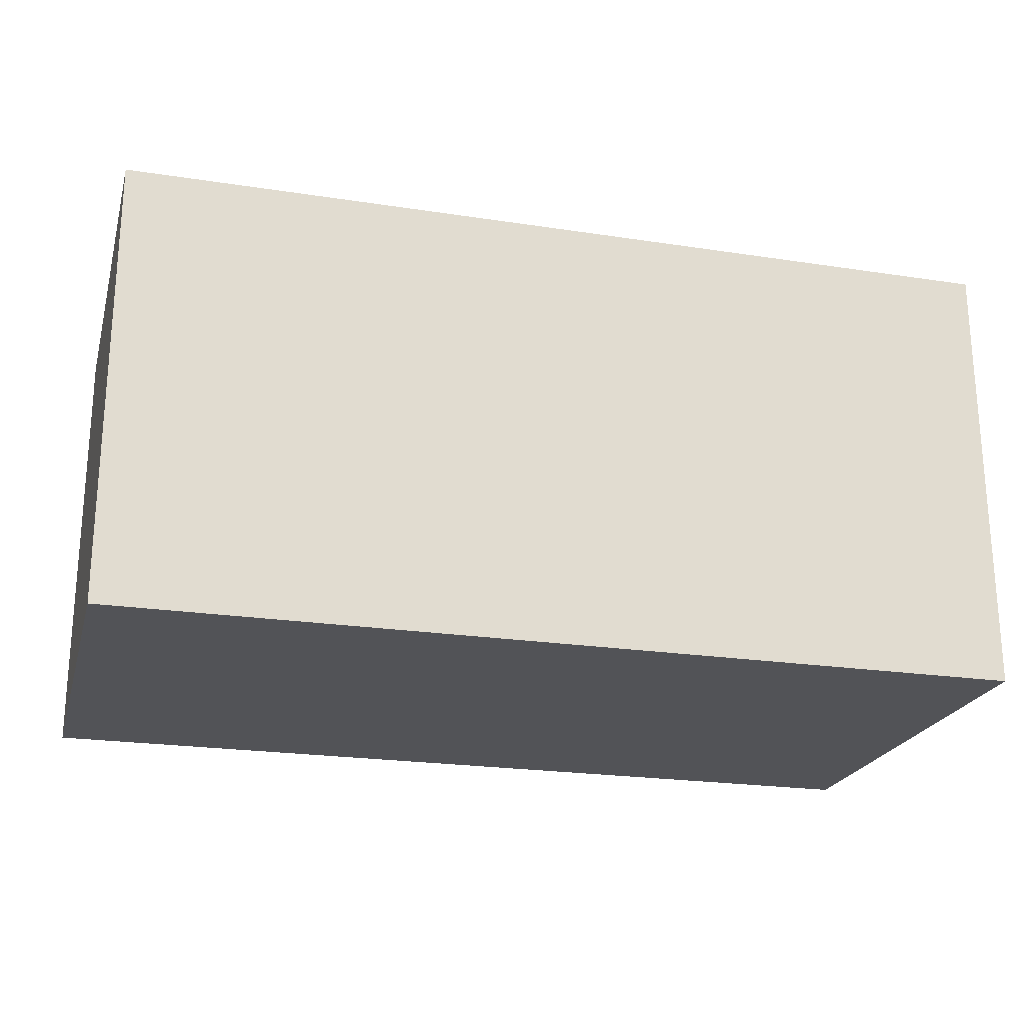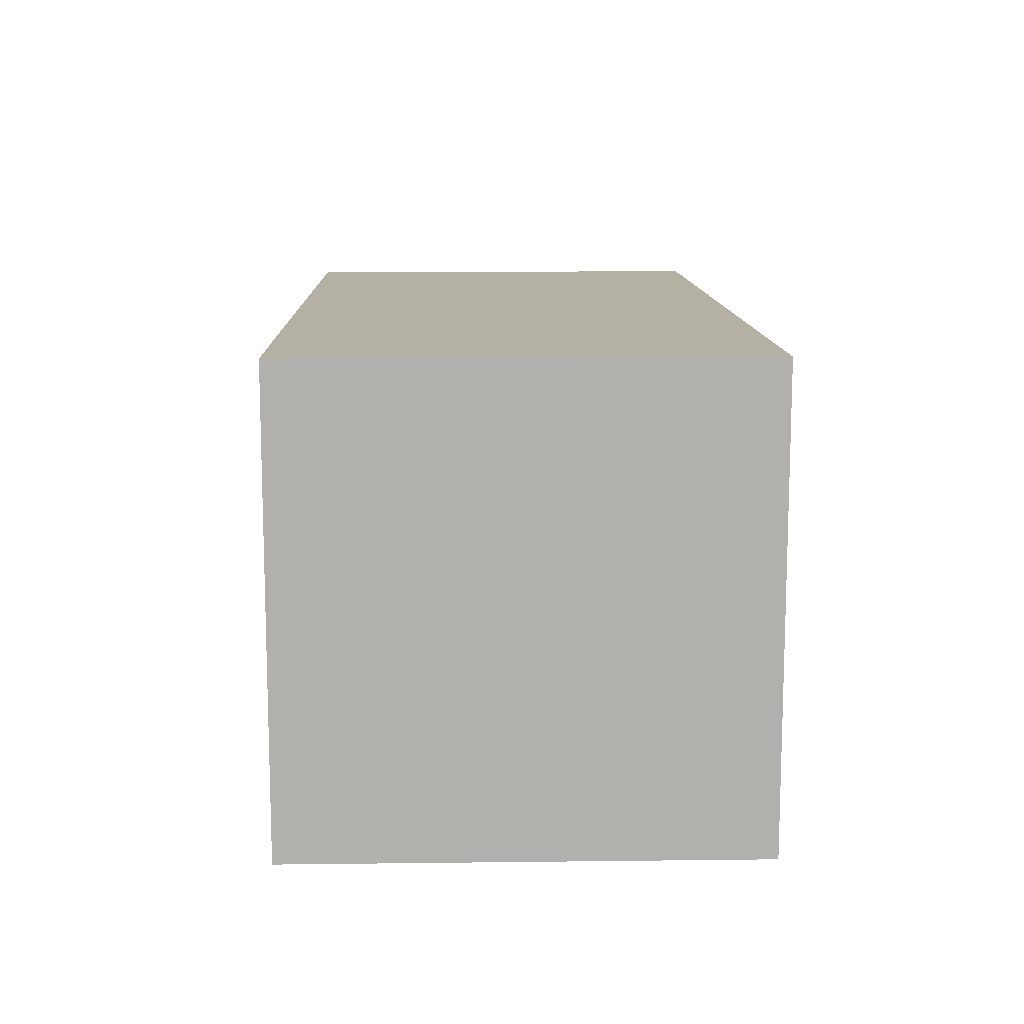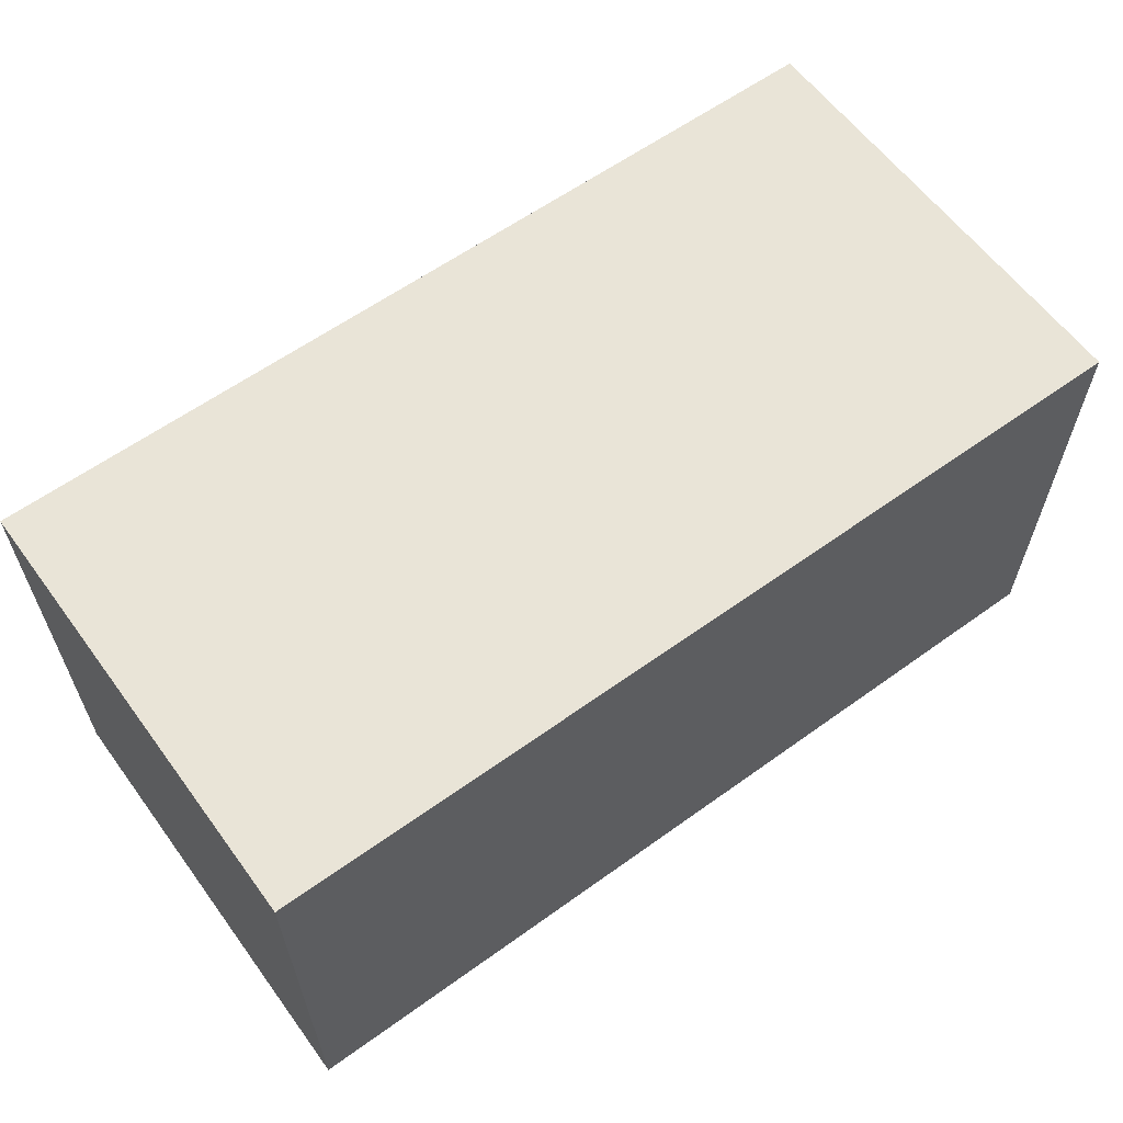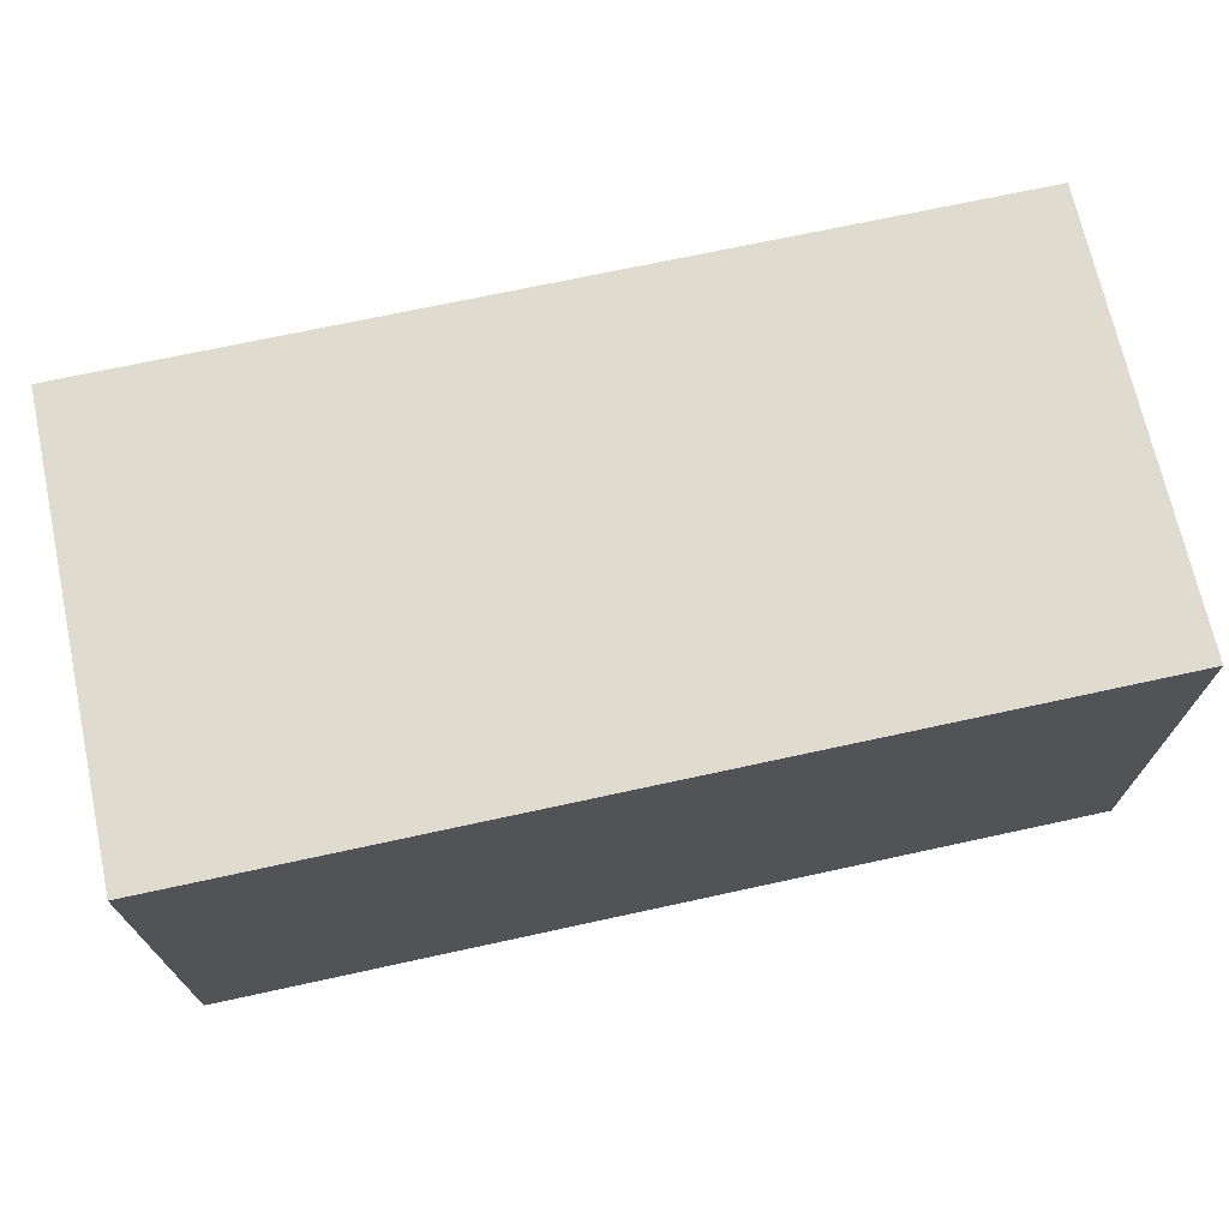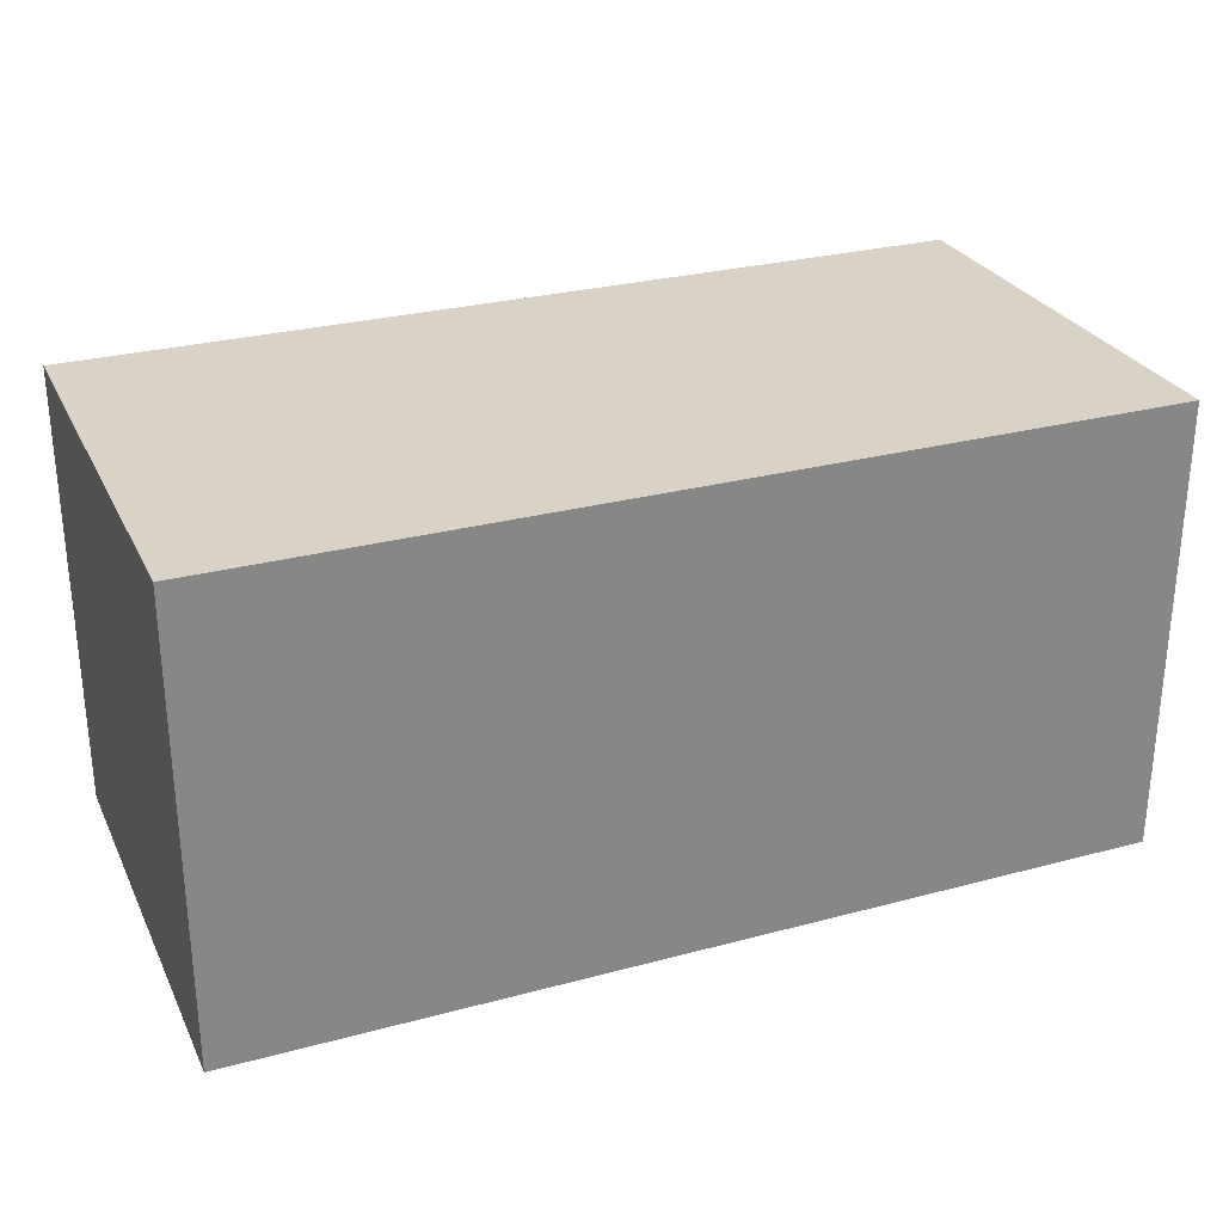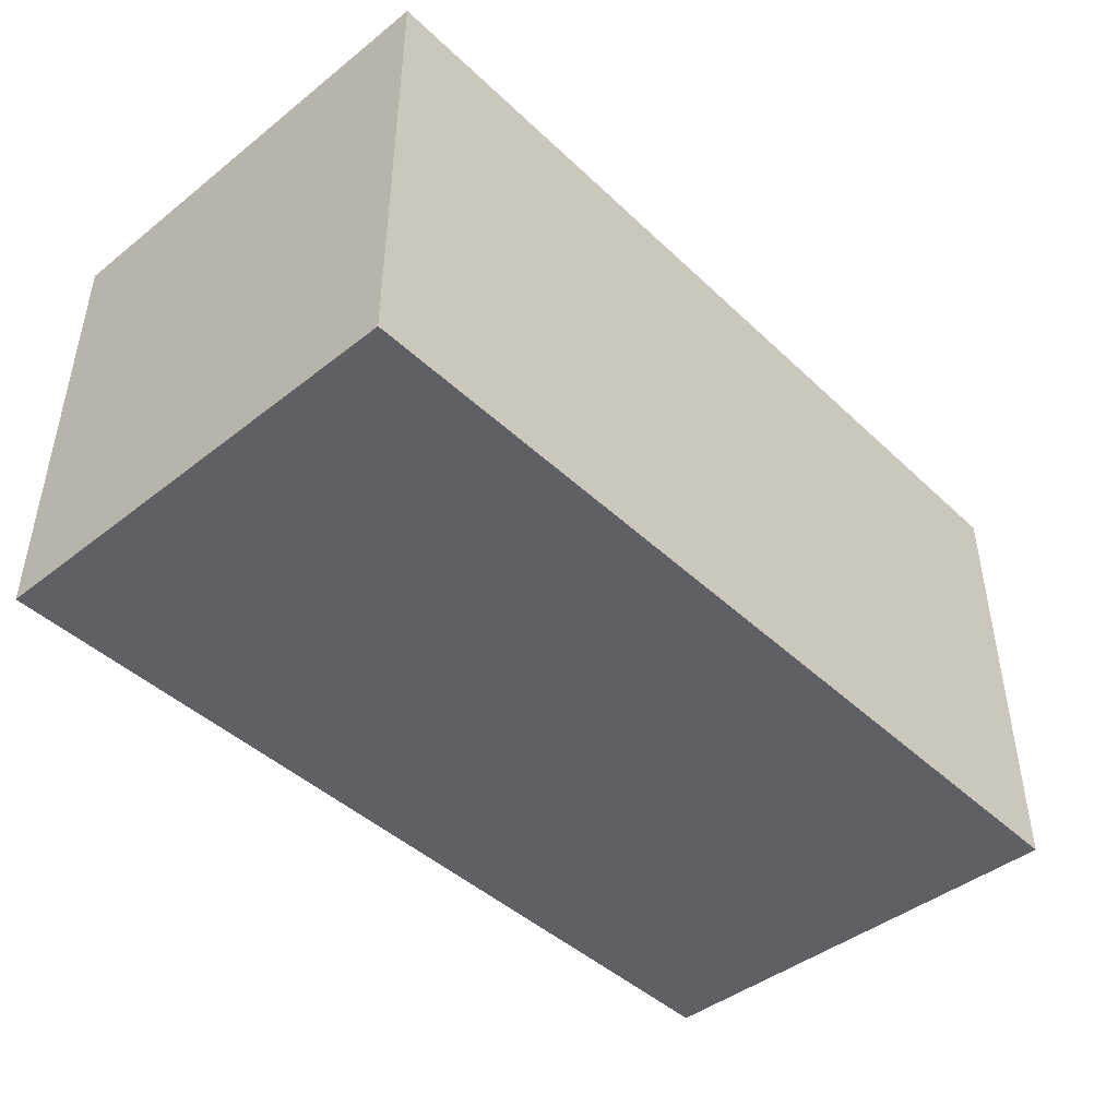
<metadata>
{"format":"obj","ext":"obj","renderer":"f3d","projection":"perspective","resolution":1024,"background":"white","views":[{"elev":-22.4,"azim":-14.8,"up":"+Z"},{"elev":11.6,"azim":-91.6,"up":"+Z"},{"elev":60.8,"azim":-36.3,"up":"+Z"},{"elev":70.3,"azim":-12.3,"up":"+Z"},{"elev":28.0,"azim":157.9,"up":"+Z"},{"elev":-44.4,"azim":-47.5,"up":"+Y"}]}
</metadata>
<code>
o Cube_Cube.008
v -2 1.67 1
v -2 3.67 1
v -2 1.67 -1
v -2 3.67 -1
v 2 1.67 1
v 2 3.67 1
v 2 1.67 -1
v 2 3.67 -1
v 0 1.67 -1
v 0 3.67 -1
v 0 1.67 1
v 0 3.67 1
f 1 2 4 3
f 9 10 8 7
f 7 8 6 5
f 11 12 2 1
f 9 7 5 11
f 10 4 2 12
f 8 10 12 6
f 3 9 11 1
f 5 6 12 11
f 3 4 10 9

</code>
